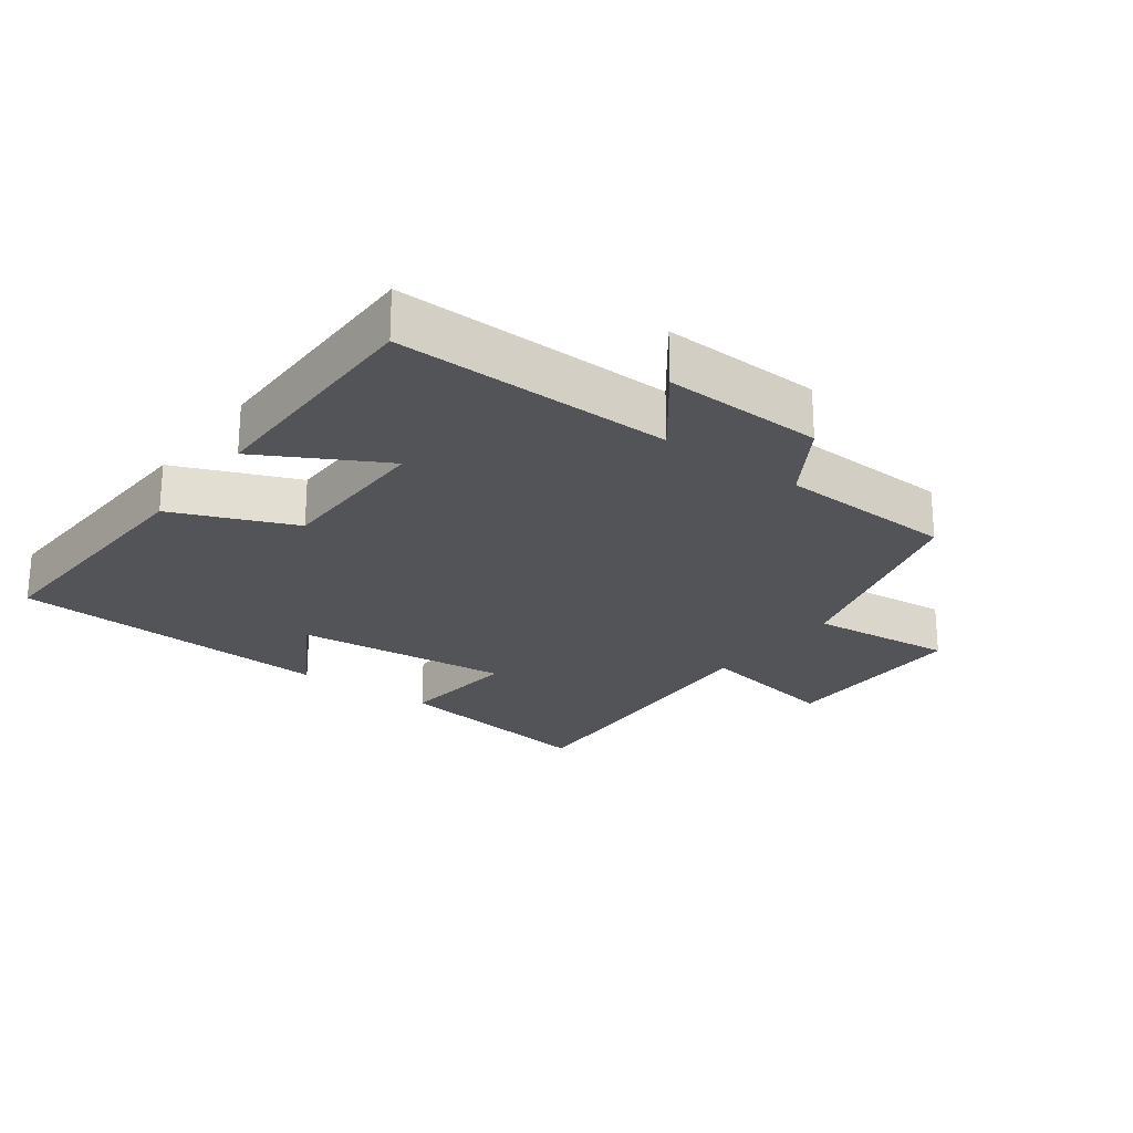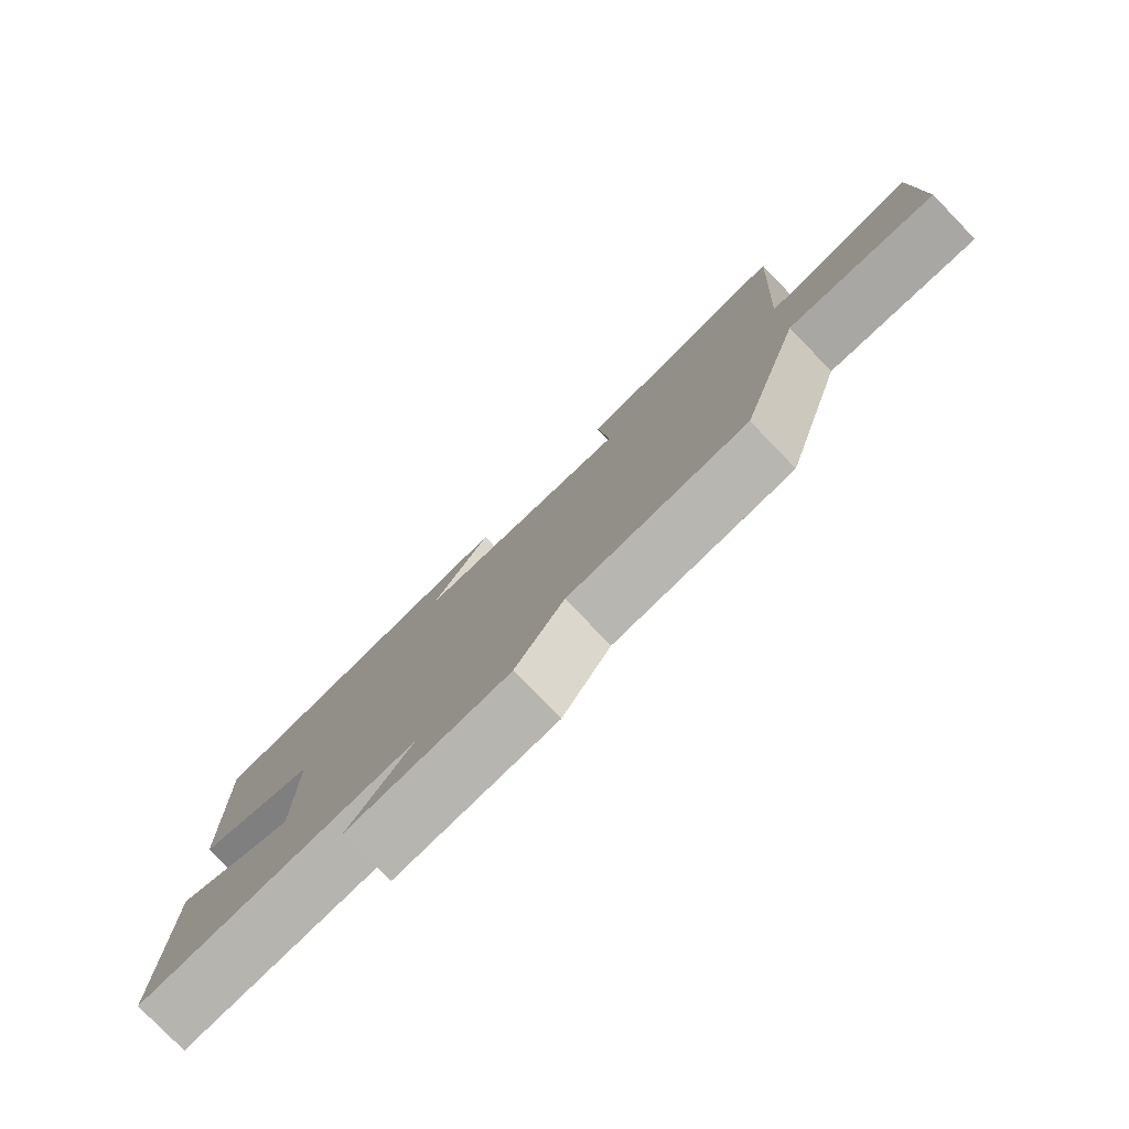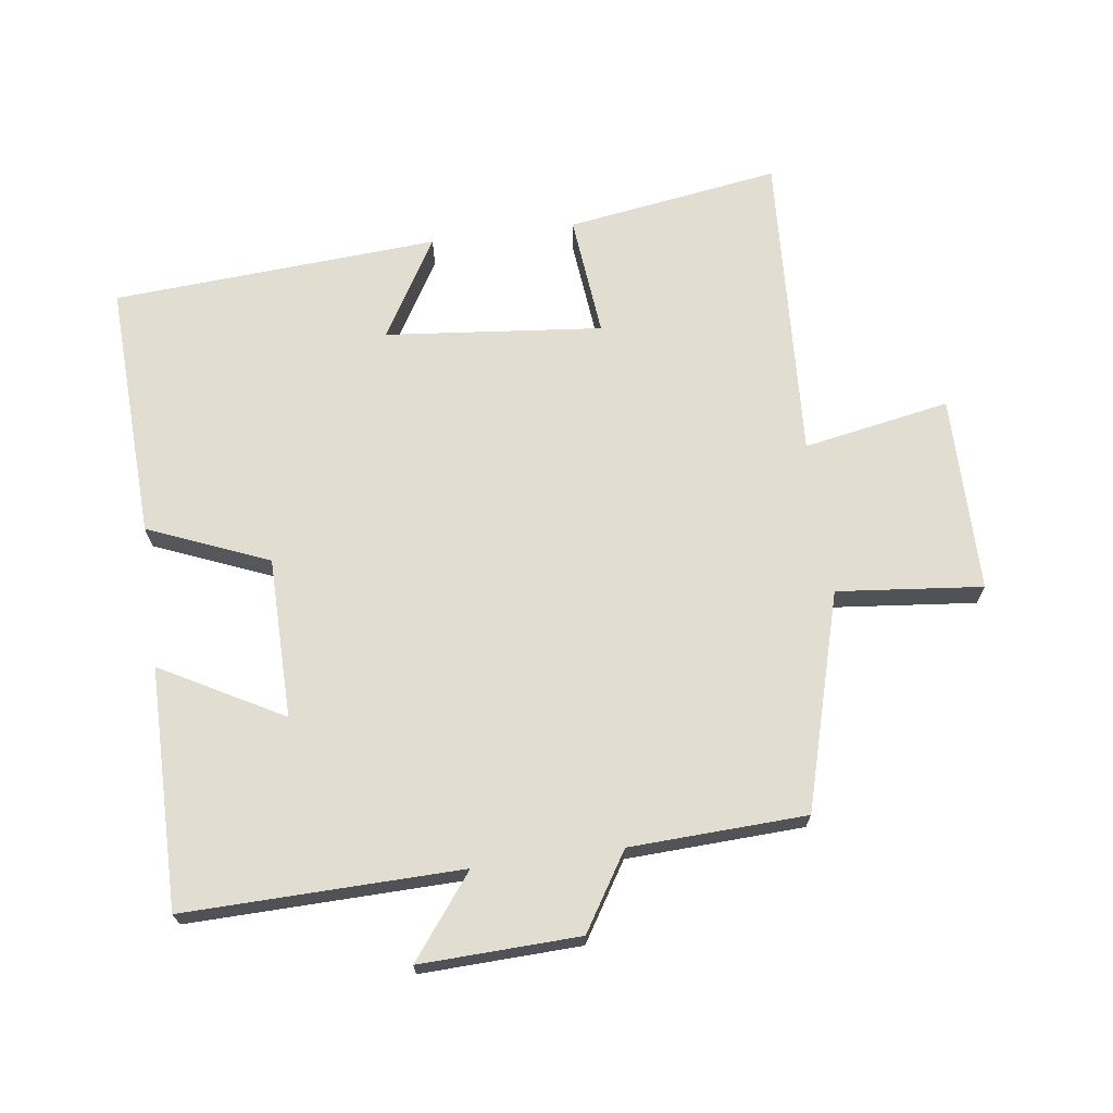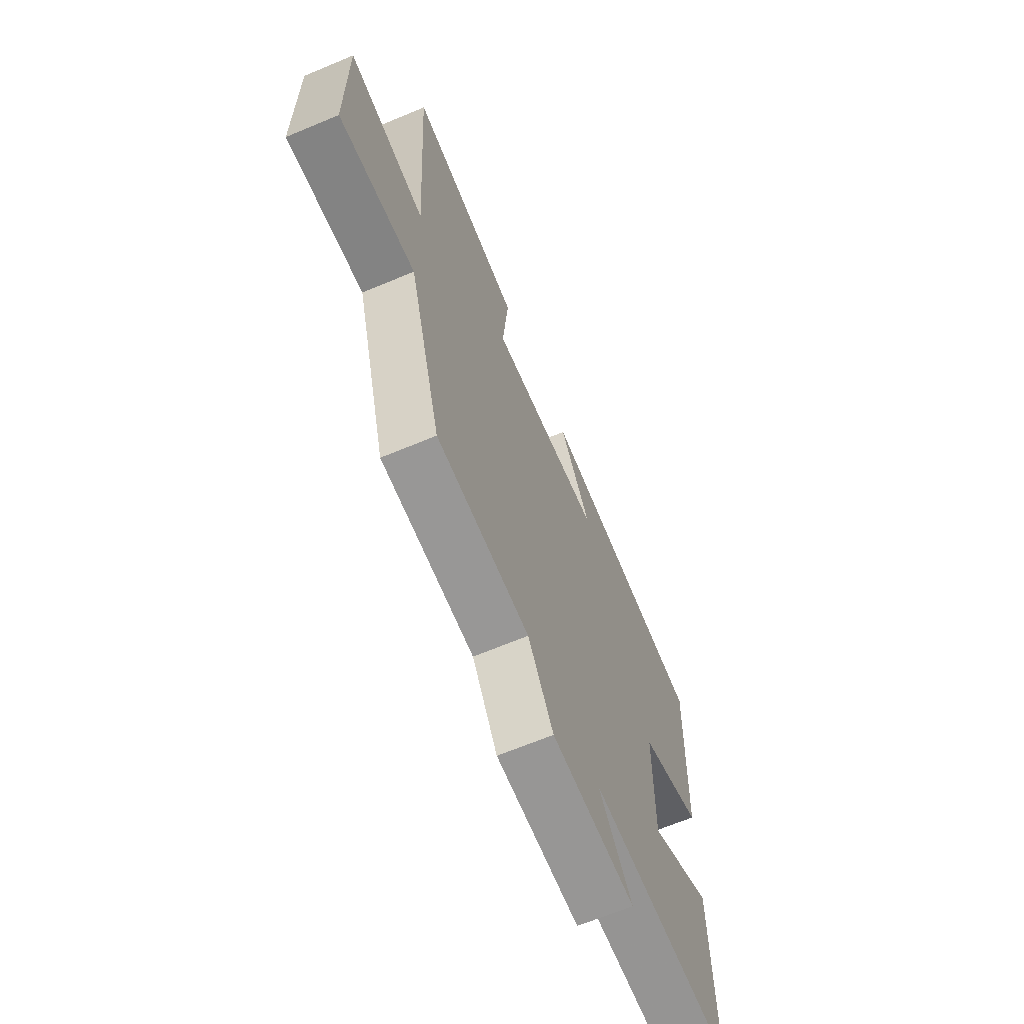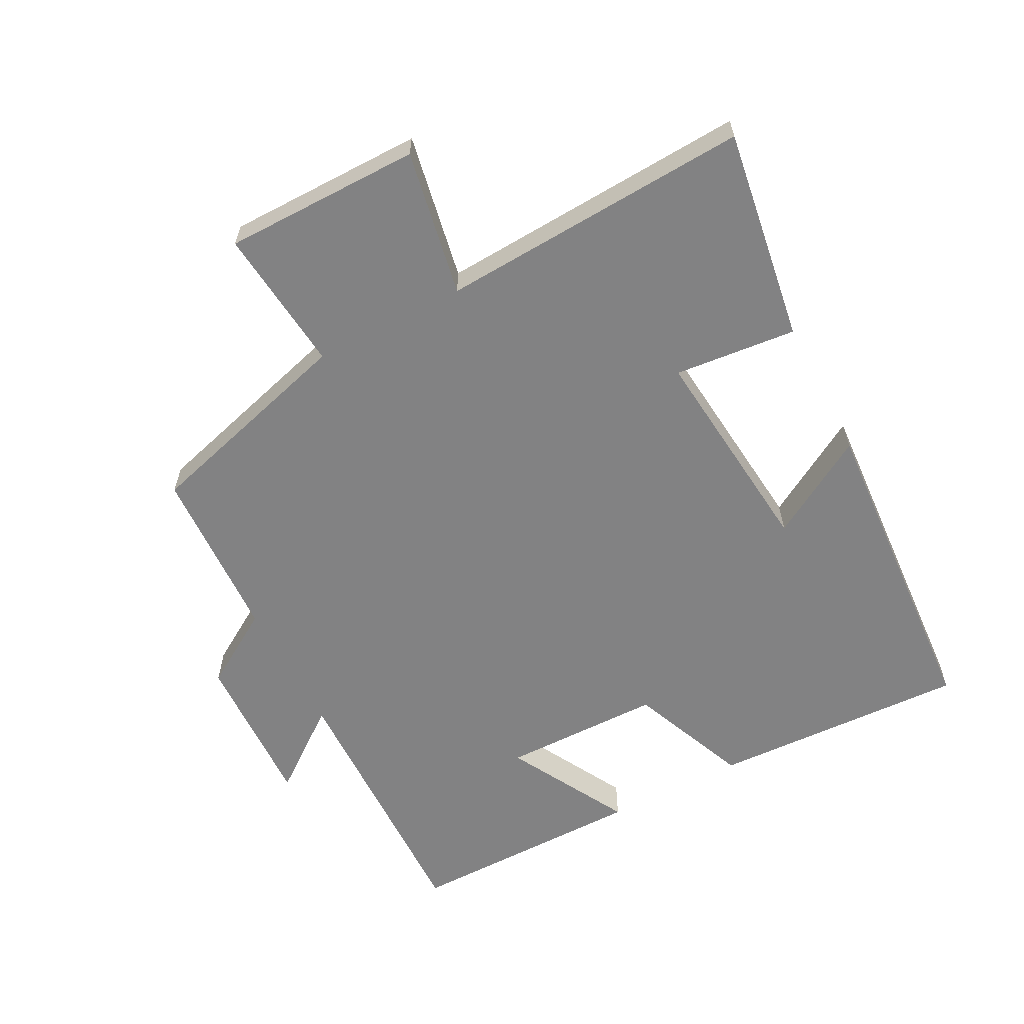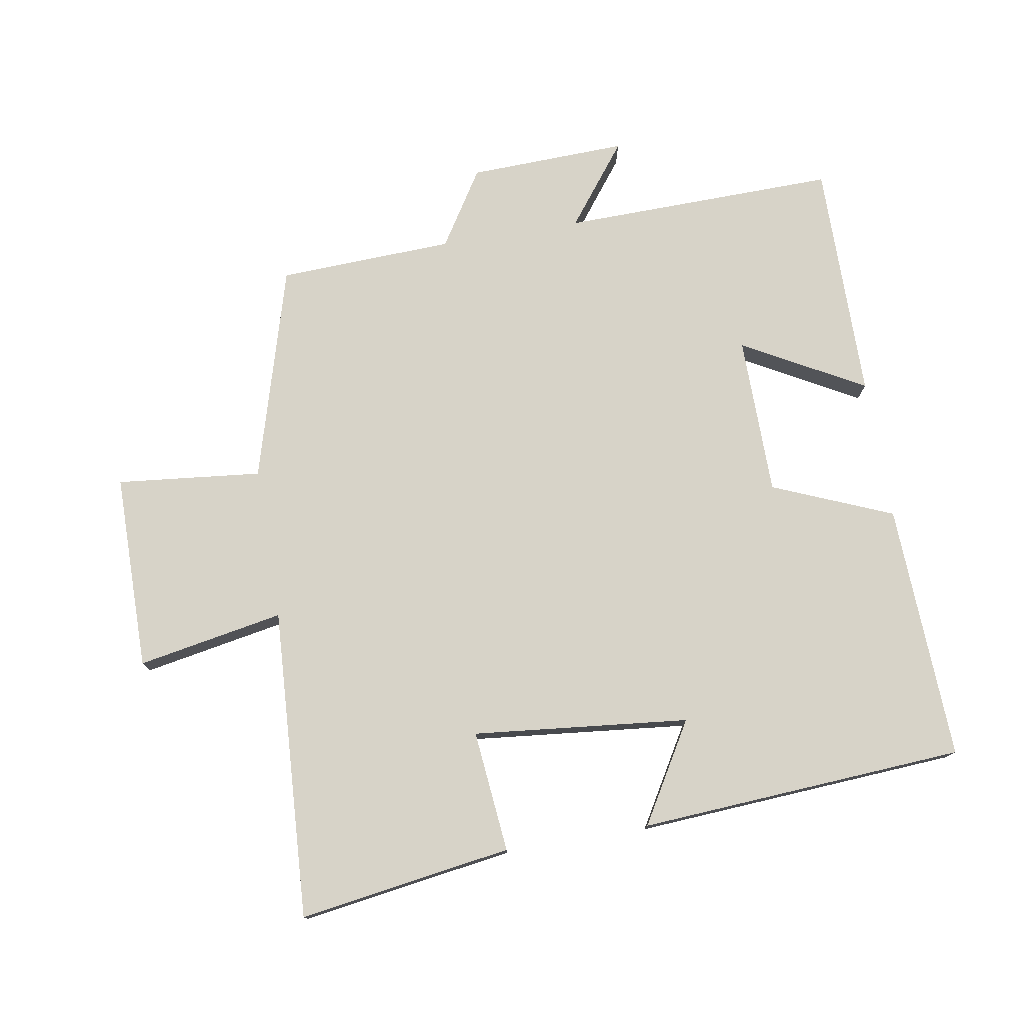
<metadata>
{"format":"obj","ext":"obj","renderer":"f3d","projection":"perspective","resolution":1024,"background":"white","views":[{"elev":-23.5,"azim":143.4,"up":"+Y"},{"elev":-79.5,"azim":-135.9,"up":"+Z"},{"elev":68.9,"azim":172.2,"up":"+Y"},{"elev":-66.3,"azim":-67.2,"up":"+Z"},{"elev":-60.8,"azim":-62.5,"up":"+Y"},{"elev":76.7,"azim":-9.6,"up":"+Y"}]}
</metadata>
<code>
v -0.406 0.07 -0.489
v -0.5 0.07 -0.161
v -0.721 0.07 -0.184
v -0.723 0.07 0.116
v -0.5 0.07 0.075
v -0.528 0.07 0.549
v -0.203 0.07 0.5
v -0.221 0.07 0.314
v 0.109 0.07 0.348
v 0.019 0.07 0.5
v 0.516 0.07 0.468
v 0.5 0.07 0.076
v 0.317 0.07 0
v 0.315 0.07 -0.244
v 0.5 0.07 -0.142
v 0.502 0.07 -0.508
v 0.082 0.07 -0.5
v 0.177 0.07 -0.624
v -0.065 0.07 -0.616
v -0.138 0.07 -0.5
v -0.406 0 -0.489
v -0.5 0 -0.161
v -0.721 0 -0.184
v -0.723 0 0.116
v -0.5 0 0.075
v -0.528 0 0.549
v -0.203 0 0.5
v -0.221 0 0.314
v 0.109 0 0.348
v 0.019 0 0.5
v 0.516 0 0.468
v 0.5 0 0.076
v 0.317 0 0
v 0.315 0 -0.244
v 0.5 0 -0.142
v 0.502 0 -0.508
v 0.082 0 -0.5
v 0.177 0 -0.624
v -0.065 0 -0.616
v -0.138 0 -0.5
f 17 18 19 20
f 17 20 1 2
f 14 15 16 17
f 13 14 17 2
f 9 10 11 12
f 8 9 12 13
f 5 6 7 8
f 5 8 13 2
f 2 3 4 5
f 40 39 38 37
f 22 21 40 37
f 37 36 35 34
f 22 37 34 33
f 32 31 30 29
f 33 32 29 28
f 28 27 26 25
f 22 33 28 25
f 25 24 23 22
f 1 21 22 2
f 2 22 23 3
f 3 23 24 4
f 4 24 25 5
f 5 25 26 6
f 6 26 27 7
f 7 27 28 8
f 8 28 29 9
f 9 29 30 10
f 10 30 31 11
f 11 31 32 12
f 12 32 33 13
f 13 33 34 14
f 14 34 35 15
f 15 35 36 16
f 16 36 37 17
f 17 37 38 18
f 18 38 39 19
f 19 39 40 20
f 20 40 21 1

</code>
